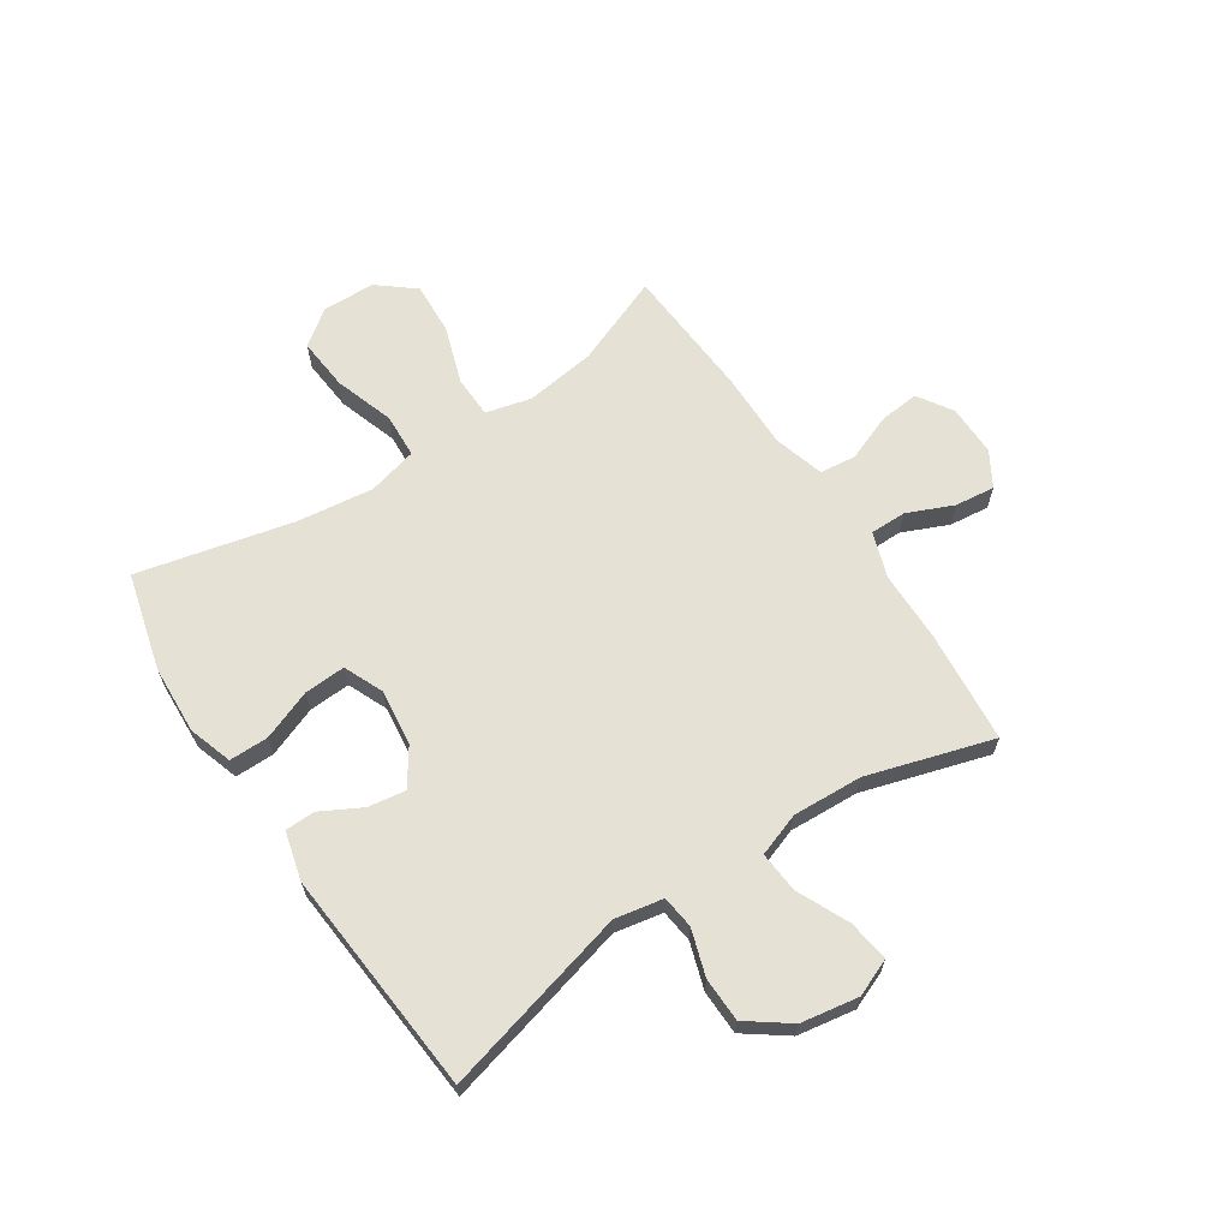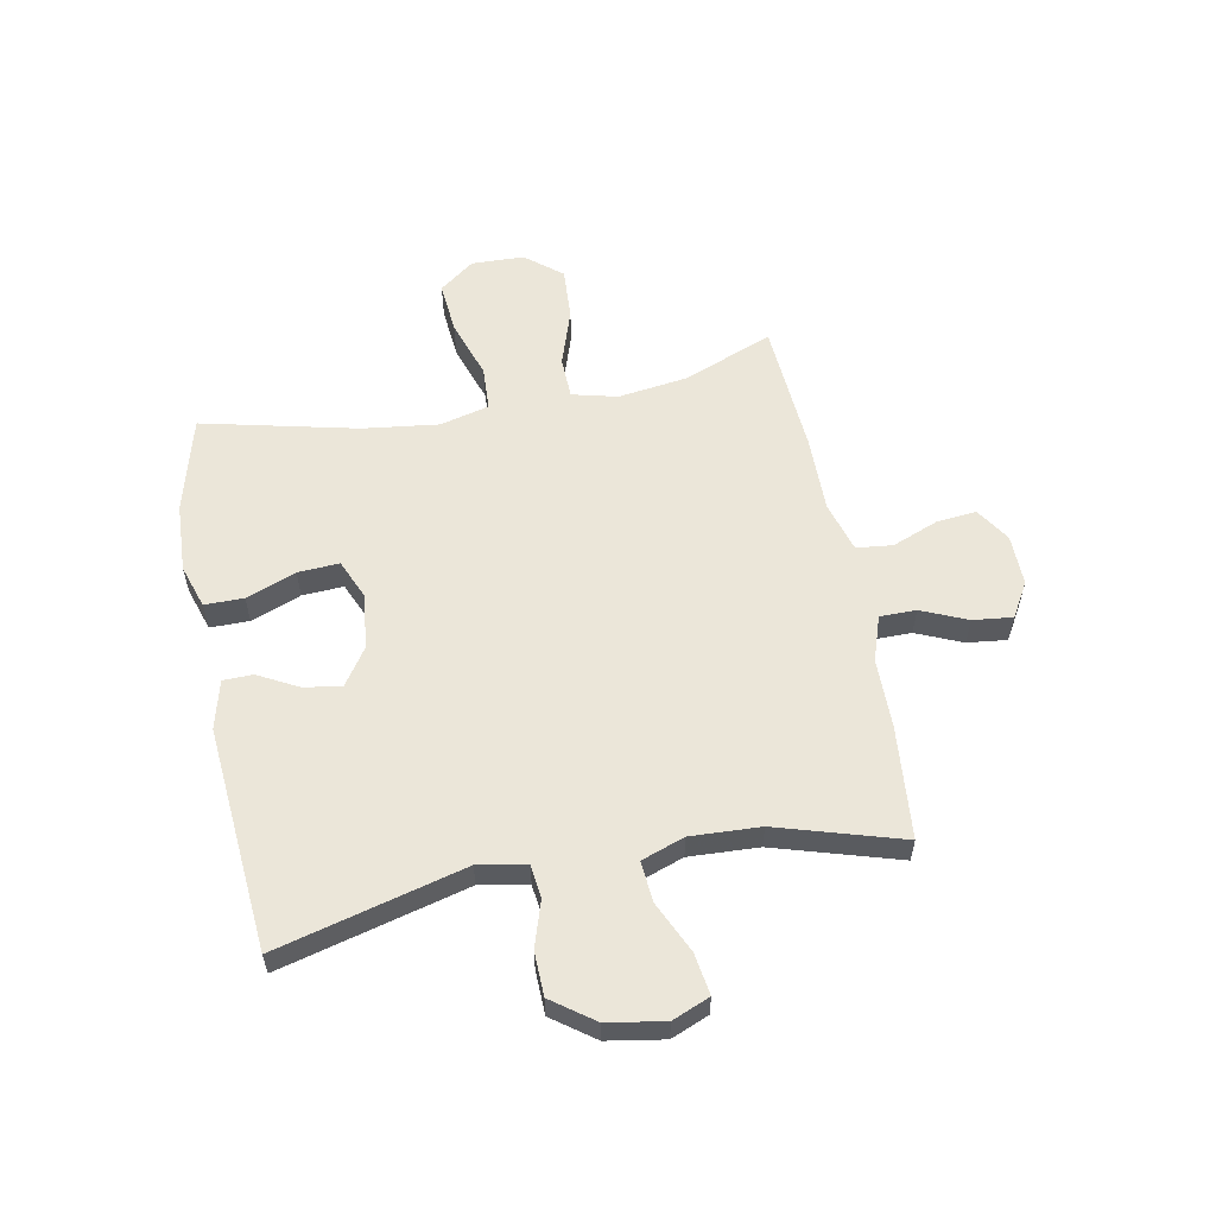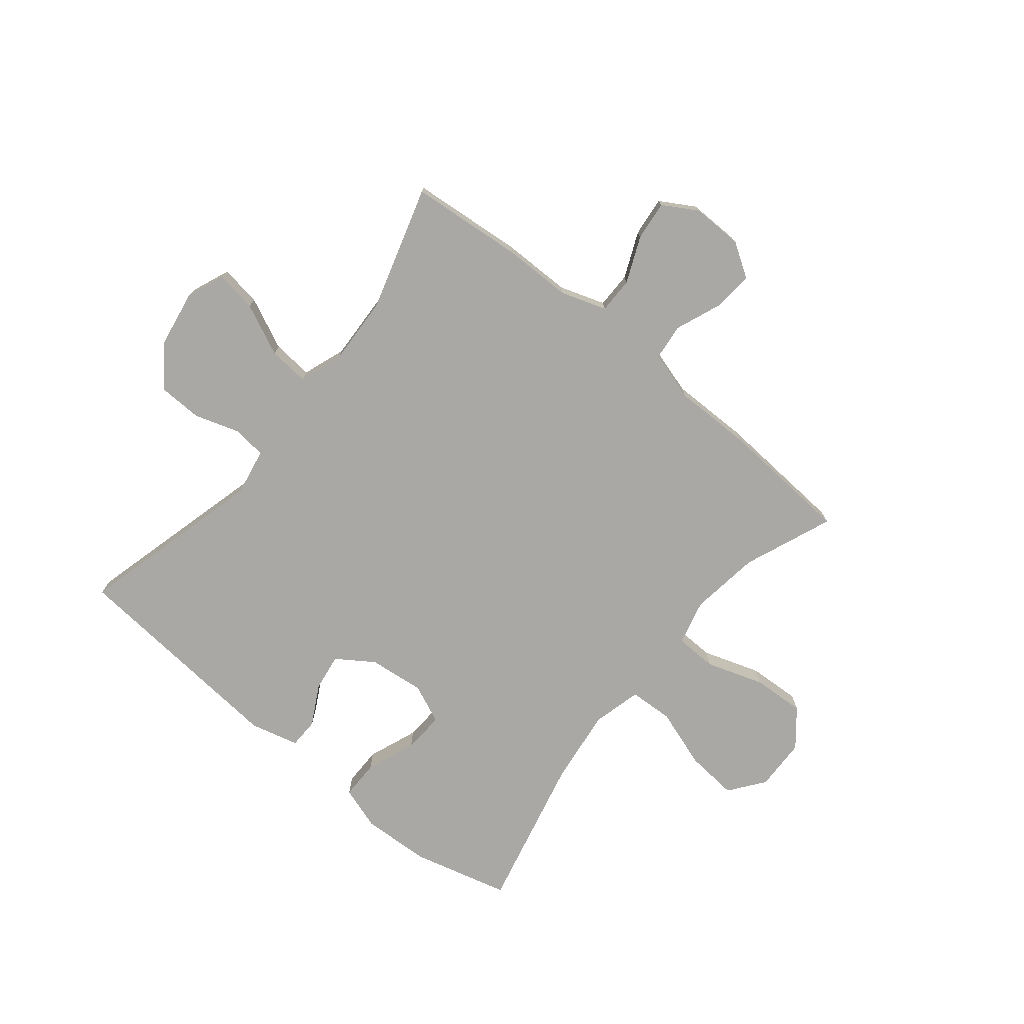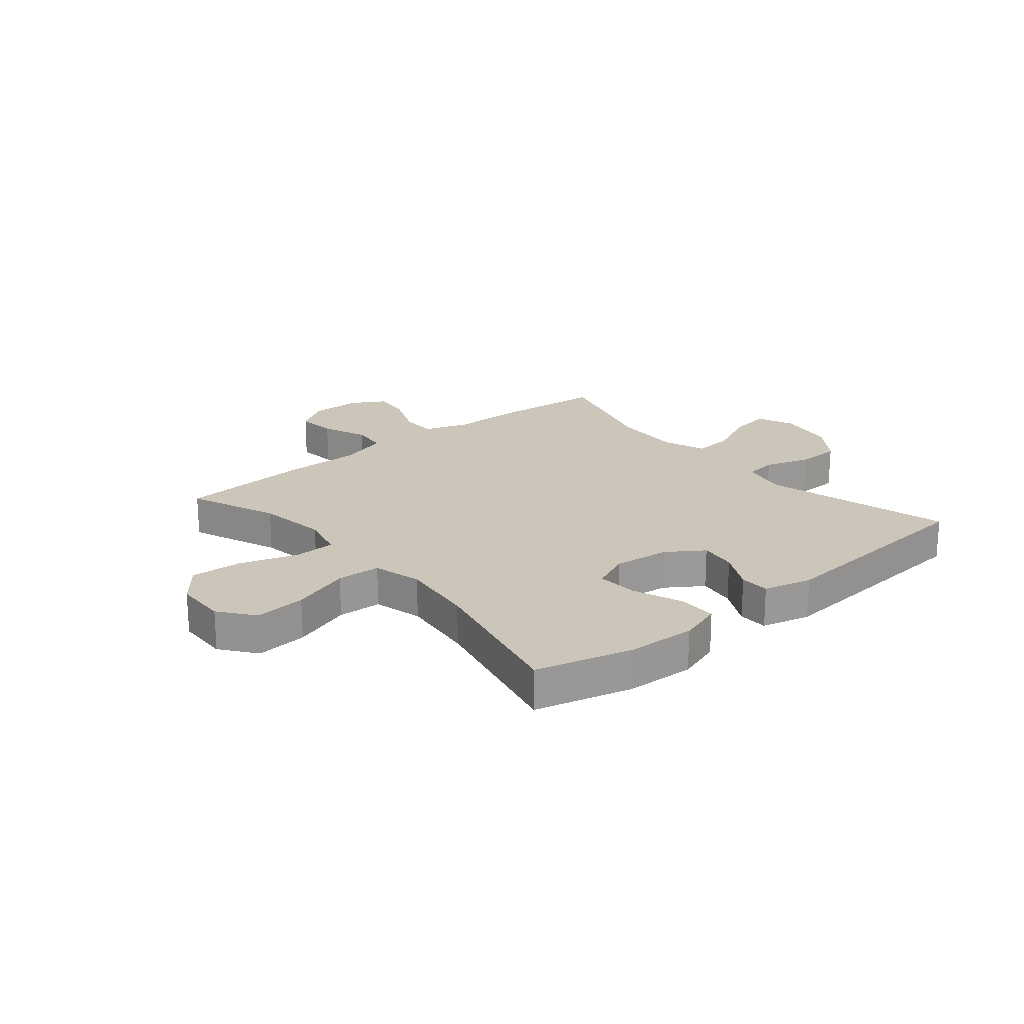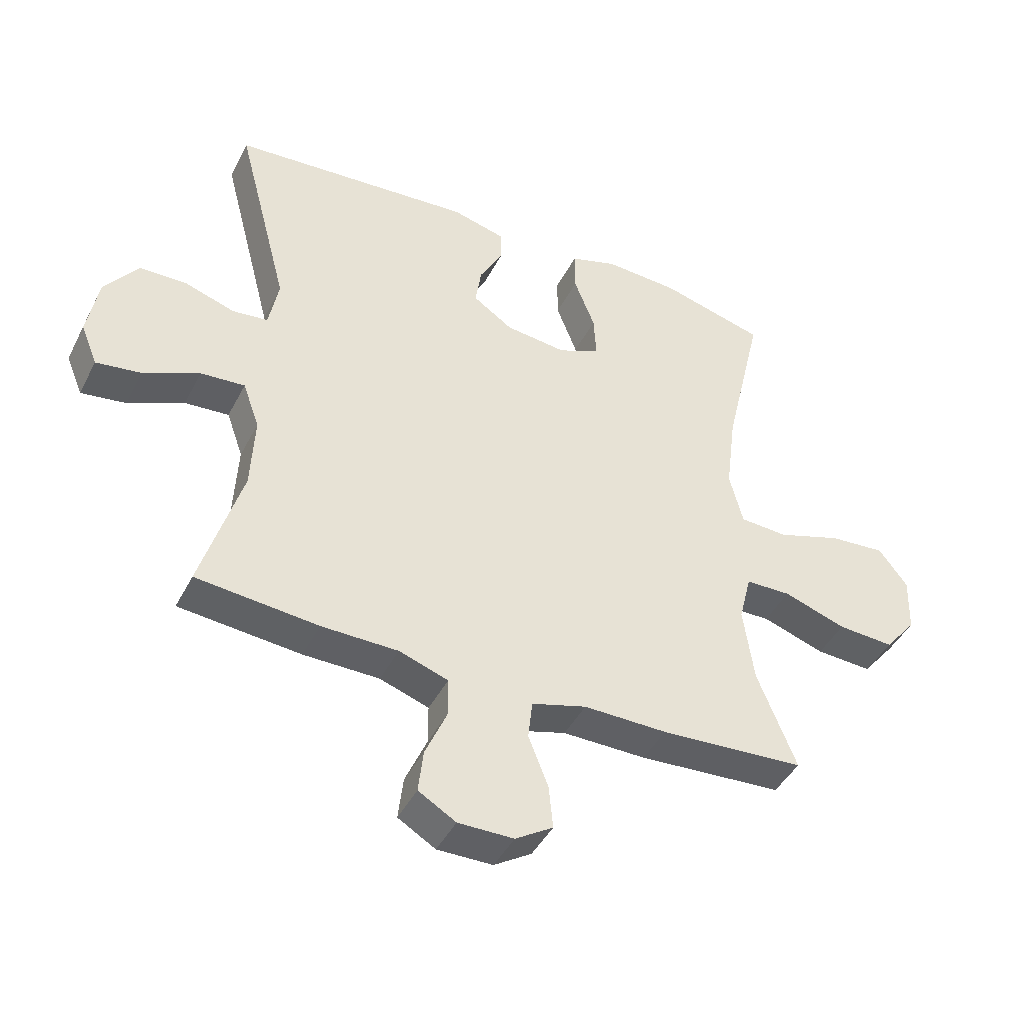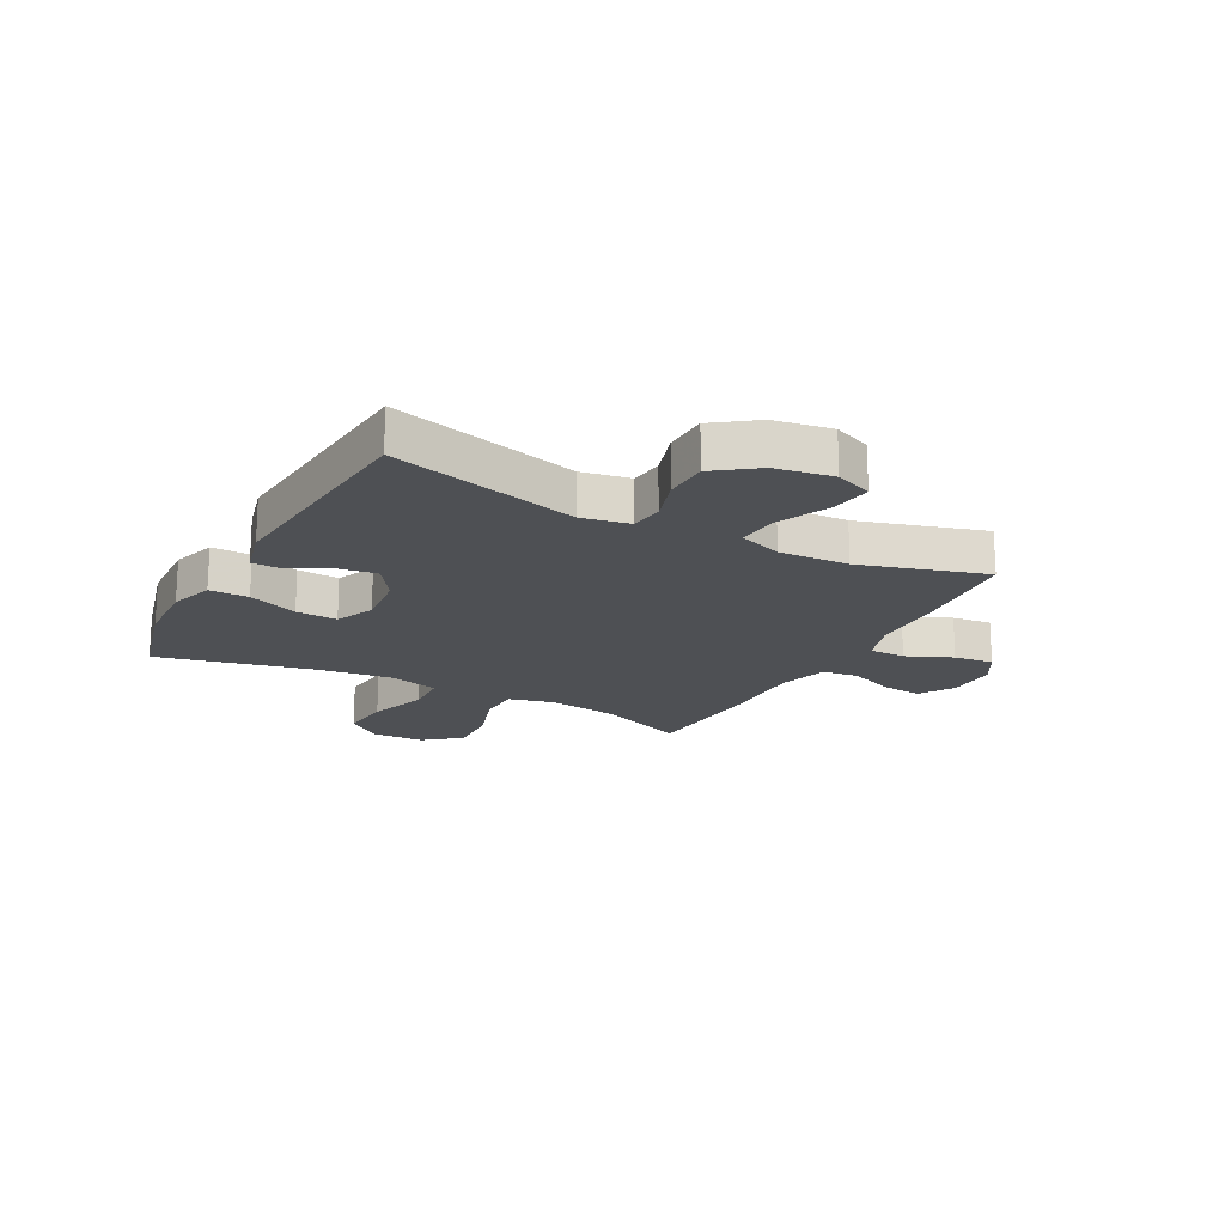
<metadata>
{"format":"obj","ext":"obj","renderer":"f3d","projection":"perspective","resolution":1024,"background":"white","views":[{"elev":64.9,"azim":56.6,"up":"+Y"},{"elev":57.6,"azim":79.1,"up":"+Y"},{"elev":-75.2,"azim":140.8,"up":"+Y"},{"elev":21.0,"azim":-40.0,"up":"+Y"},{"elev":-43.9,"azim":154.2,"up":"+Z"},{"elev":-18.7,"azim":61.8,"up":"+Y"}]}
</metadata>
<code>
v -0.5 0.07 -0.5
v -0.437 0.07 -0.342
v -0.42 0.07 -0.218
v -0.44 0.07 -0.138
v -0.514 0.07 -0.136
v -0.616 0.07 -0.17
v -0.708 0.07 -0.175
v -0.76 0.07 -0.111
v -0.763 0.07 -0.018
v -0.716 0.07 0.044
v -0.624 0.07 0.036
v -0.519 0.07 0.001
v -0.441 0.07 0.005
v -0.419 0.07 0.092
v -0.436 0.07 0.226
v -0.5 0.07 0.5
v -0.329 0.07 0.545
v -0.208 0.07 0.551
v -0.131 0.07 0.526
v -0.131 0.07 0.457
v -0.165 0.07 0.369
v -0.169 0.07 0.296
v -0.1 0.07 0.266
v -0.001 0.07 0.277
v 0.064 0.07 0.321
v 0.054 0.07 0.387
v 0.016 0.07 0.458
v 0.017 0.07 0.511
v 0.103 0.07 0.533
v 0.5 0.07 0.5
v 0.414 0.07 0.169
v 0.43 0.07 0.084
v 0.488 0.07 0.077
v 0.569 0.07 0.103
v 0.647 0.07 0.101
v 0.701 0.07 0.027
v 0.718 0.07 -0.074
v 0.691 0.07 -0.14
v 0.618 0.07 -0.129
v 0.527 0.07 -0.087
v 0.455 0.07 -0.081
v 0.428 0.07 -0.157
v 0.434 0.07 -0.28
v 0.5 0.07 -0.5
v 0.302 0.07 -0.518
v 0.178 0.07 -0.519
v 0.098 0.07 -0.546
v 0.098 0.07 -0.61
v 0.133 0.07 -0.691
v 0.141 0.07 -0.761
v 0.08 0.07 -0.797
v -0.01 0.07 -0.796
v -0.071 0.07 -0.757
v -0.064 0.07 -0.686
v -0.032 0.07 -0.605
v -0.039 0.07 -0.541
v -0.128 0.07 -0.515
v -0.264 0.07 -0.516
v -0.5 0 -0.5
v -0.437 0 -0.342
v -0.42 0 -0.218
v -0.44 0 -0.138
v -0.514 0 -0.136
v -0.616 0 -0.17
v -0.708 0 -0.175
v -0.76 0 -0.111
v -0.763 0 -0.018
v -0.716 0 0.044
v -0.624 0 0.036
v -0.519 0 0.001
v -0.441 0 0.005
v -0.419 0 0.092
v -0.436 0 0.226
v -0.5 0 0.5
v -0.329 0 0.545
v -0.208 0 0.551
v -0.131 0 0.526
v -0.131 0 0.457
v -0.165 0 0.369
v -0.169 0 0.296
v -0.1 0 0.266
v -0.001 0 0.277
v 0.064 0 0.321
v 0.054 0 0.387
v 0.016 0 0.458
v 0.017 0 0.511
v 0.103 0 0.533
v 0.5 0 0.5
v 0.414 0 0.169
v 0.43 0 0.084
v 0.488 0 0.077
v 0.569 0 0.103
v 0.647 0 0.101
v 0.701 0 0.027
v 0.718 0 -0.074
v 0.691 0 -0.14
v 0.618 0 -0.129
v 0.527 0 -0.087
v 0.455 0 -0.081
v 0.428 0 -0.157
v 0.434 0 -0.28
v 0.5 0 -0.5
v 0.302 0 -0.518
v 0.178 0 -0.519
v 0.098 0 -0.546
v 0.098 0 -0.61
v 0.133 0 -0.691
v 0.141 0 -0.761
v 0.08 0 -0.797
v -0.01 0 -0.796
v -0.071 0 -0.757
v -0.064 0 -0.686
v -0.032 0 -0.605
v -0.039 0 -0.541
v -0.128 0 -0.515
v -0.264 0 -0.516
f 57 58 1 2
f 56 57 2 3
f 52 53 54 55
f 52 55 56
f 51 52 56
f 48 49 50 51
f 47 48 51 56
f 46 47 56 3
f 43 44 45 46
f 42 43 46 3
f 37 38 39 40
f 37 40 41
f 36 37 41
f 33 34 35 36
f 32 33 36 41
f 31 32 41 42
f 29 30 31
f 26 27 28 29
f 25 26 29 31
f 24 25 31 42
f 18 19 20 21
f 18 21 22
f 15 16 17 18
f 14 15 18 22
f 13 14 22 23
f 9 10 11 12
f 9 12 13
f 8 9 13
f 5 6 7 8
f 4 5 8 13
f 13 23 24 42
f 3 4 13 42
f 60 59 116 115
f 61 60 115 114
f 113 112 111 110
f 114 113 110
f 114 110 109
f 109 108 107 106
f 114 109 106 105
f 61 114 105 104
f 104 103 102 101
f 61 104 101 100
f 98 97 96 95
f 99 98 95
f 99 95 94
f 94 93 92 91
f 99 94 91 90
f 100 99 90 89
f 89 88 87
f 87 86 85 84
f 89 87 84 83
f 100 89 83 82
f 79 78 77 76
f 80 79 76
f 76 75 74 73
f 80 76 73 72
f 81 80 72 71
f 70 69 68 67
f 71 70 67
f 71 67 66
f 66 65 64 63
f 71 66 63 62
f 100 82 81 71
f 100 71 62 61
f 1 59 60 2
f 2 60 61 3
f 3 61 62 4
f 4 62 63 5
f 5 63 64 6
f 6 64 65 7
f 7 65 66 8
f 8 66 67 9
f 9 67 68 10
f 10 68 69 11
f 11 69 70 12
f 12 70 71 13
f 13 71 72 14
f 14 72 73 15
f 15 73 74 16
f 16 74 75 17
f 17 75 76 18
f 18 76 77 19
f 19 77 78 20
f 20 78 79 21
f 21 79 80 22
f 22 80 81 23
f 23 81 82 24
f 24 82 83 25
f 25 83 84 26
f 26 84 85 27
f 27 85 86 28
f 28 86 87 29
f 29 87 88 30
f 30 88 89 31
f 31 89 90 32
f 32 90 91 33
f 33 91 92 34
f 34 92 93 35
f 35 93 94 36
f 36 94 95 37
f 37 95 96 38
f 38 96 97 39
f 39 97 98 40
f 40 98 99 41
f 41 99 100 42
f 42 100 101 43
f 43 101 102 44
f 44 102 103 45
f 45 103 104 46
f 46 104 105 47
f 47 105 106 48
f 48 106 107 49
f 49 107 108 50
f 50 108 109 51
f 51 109 110 52
f 52 110 111 53
f 53 111 112 54
f 54 112 113 55
f 55 113 114 56
f 56 114 115 57
f 57 115 116 58
f 58 116 59 1

</code>
